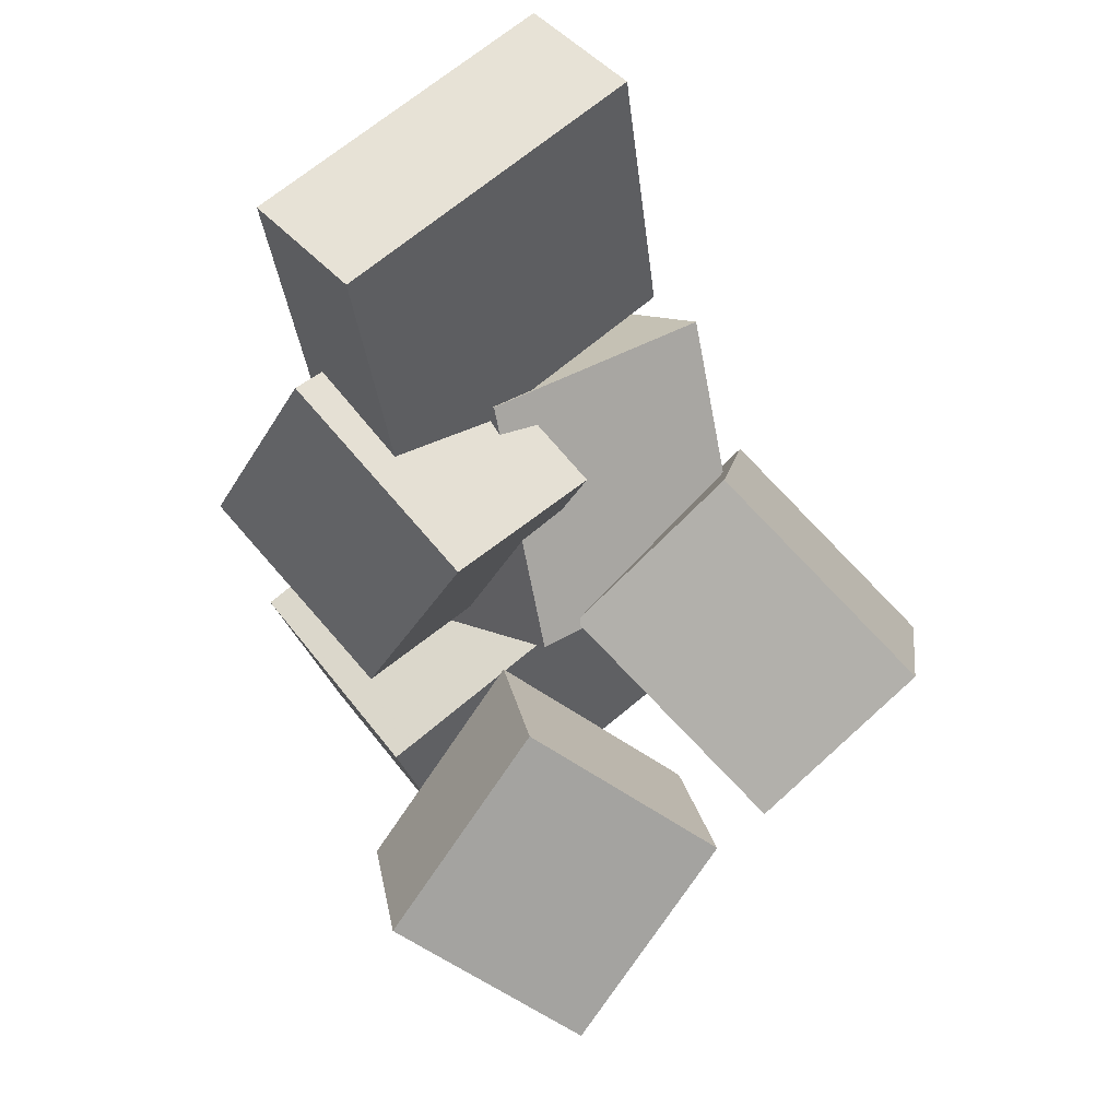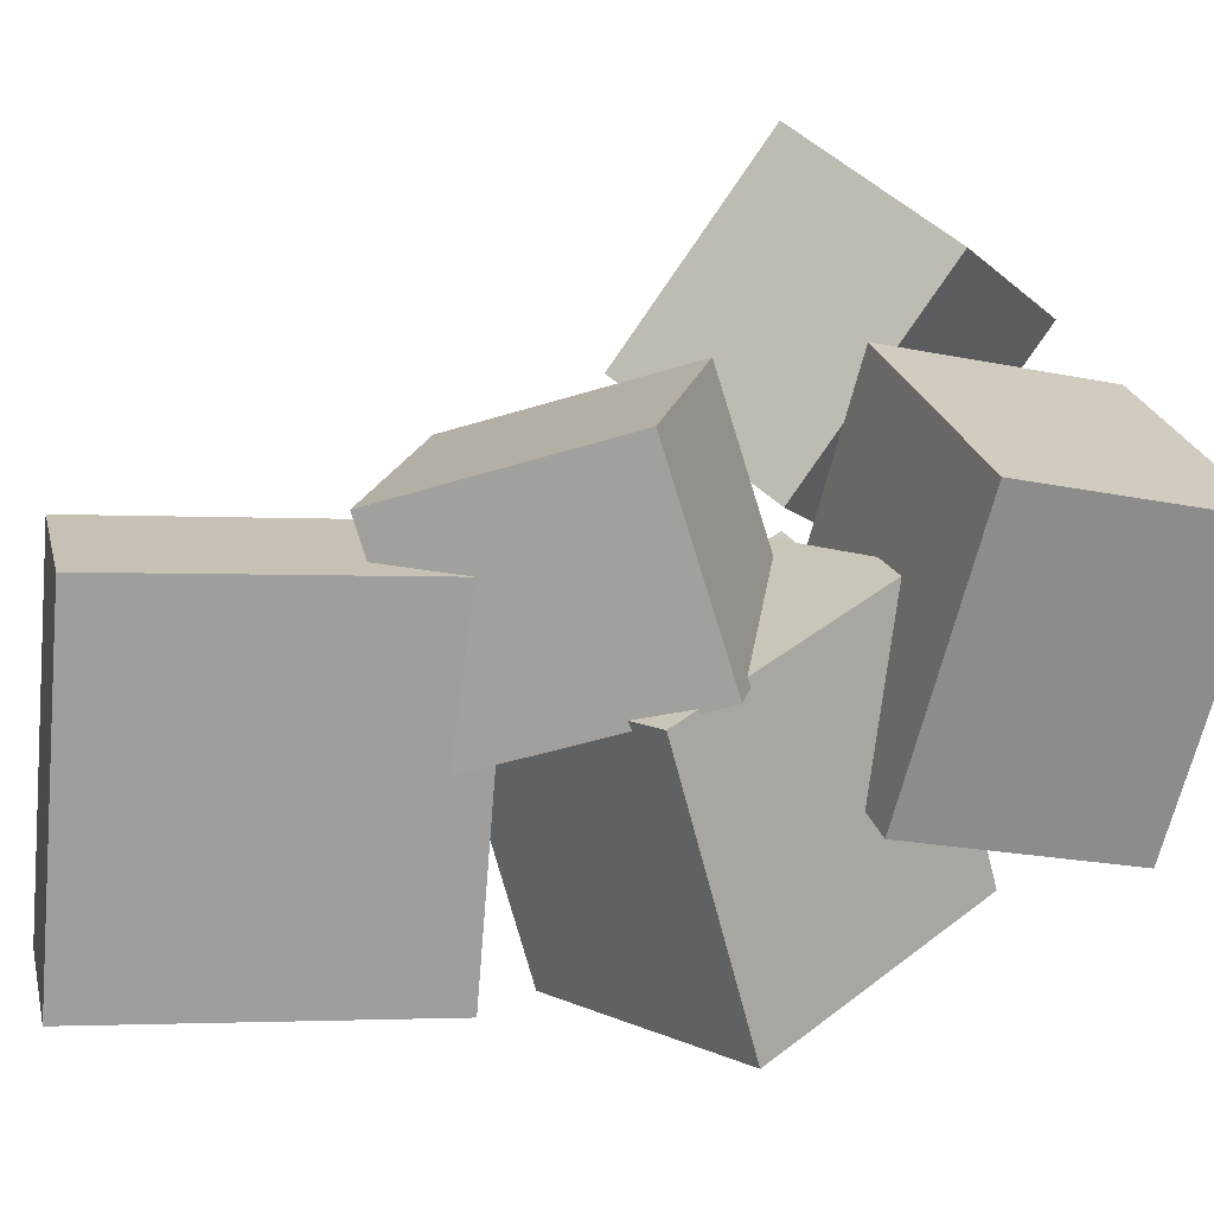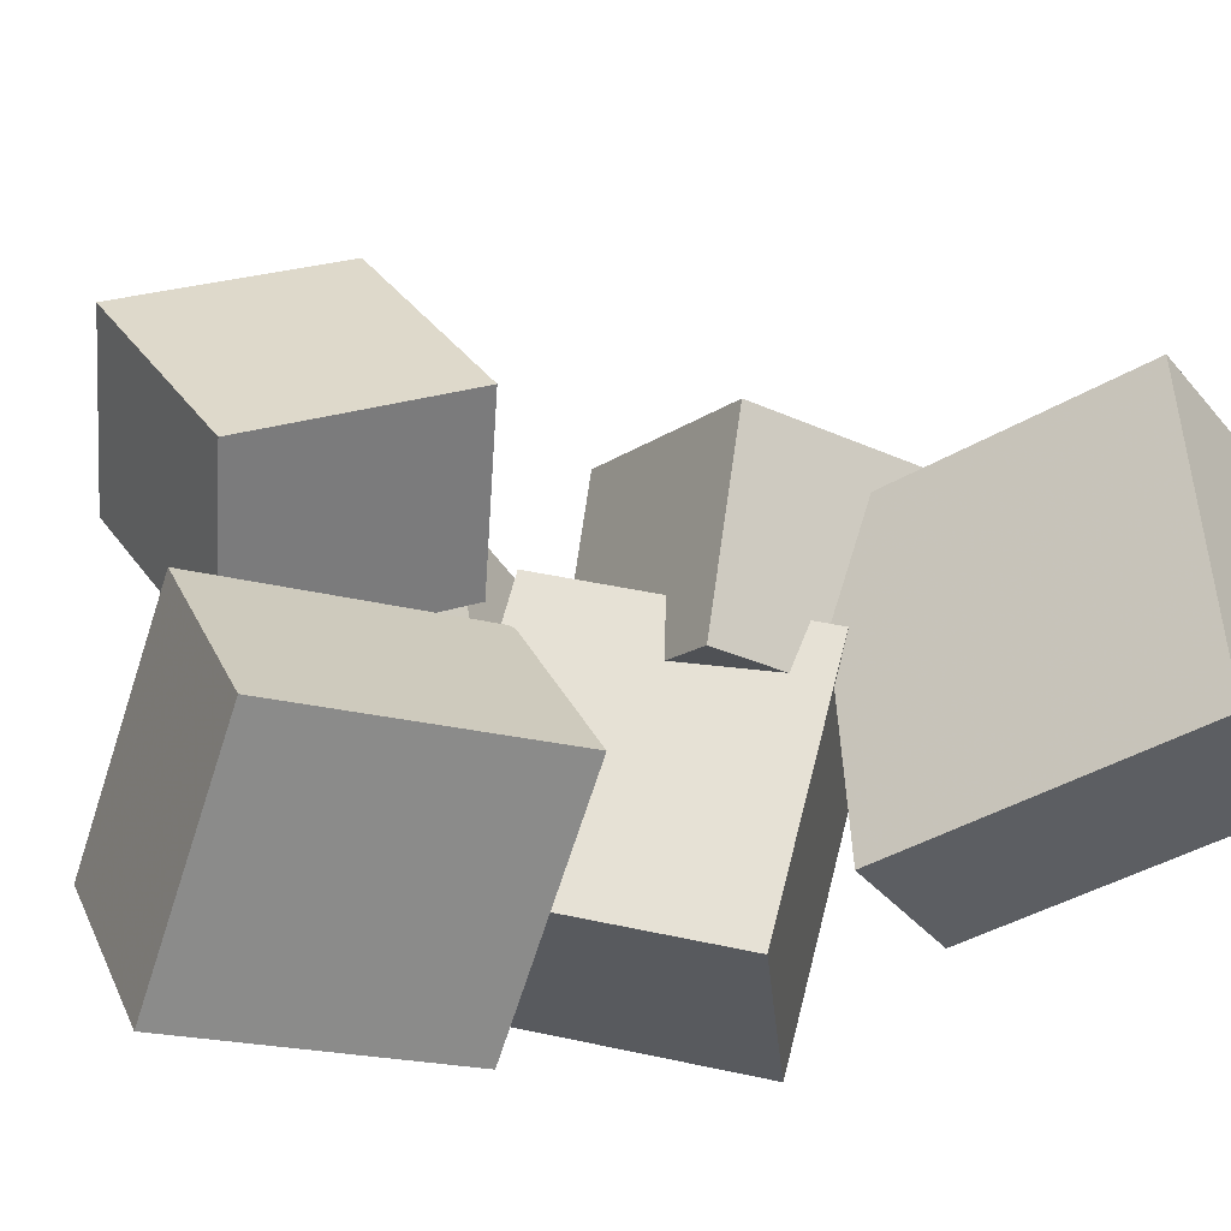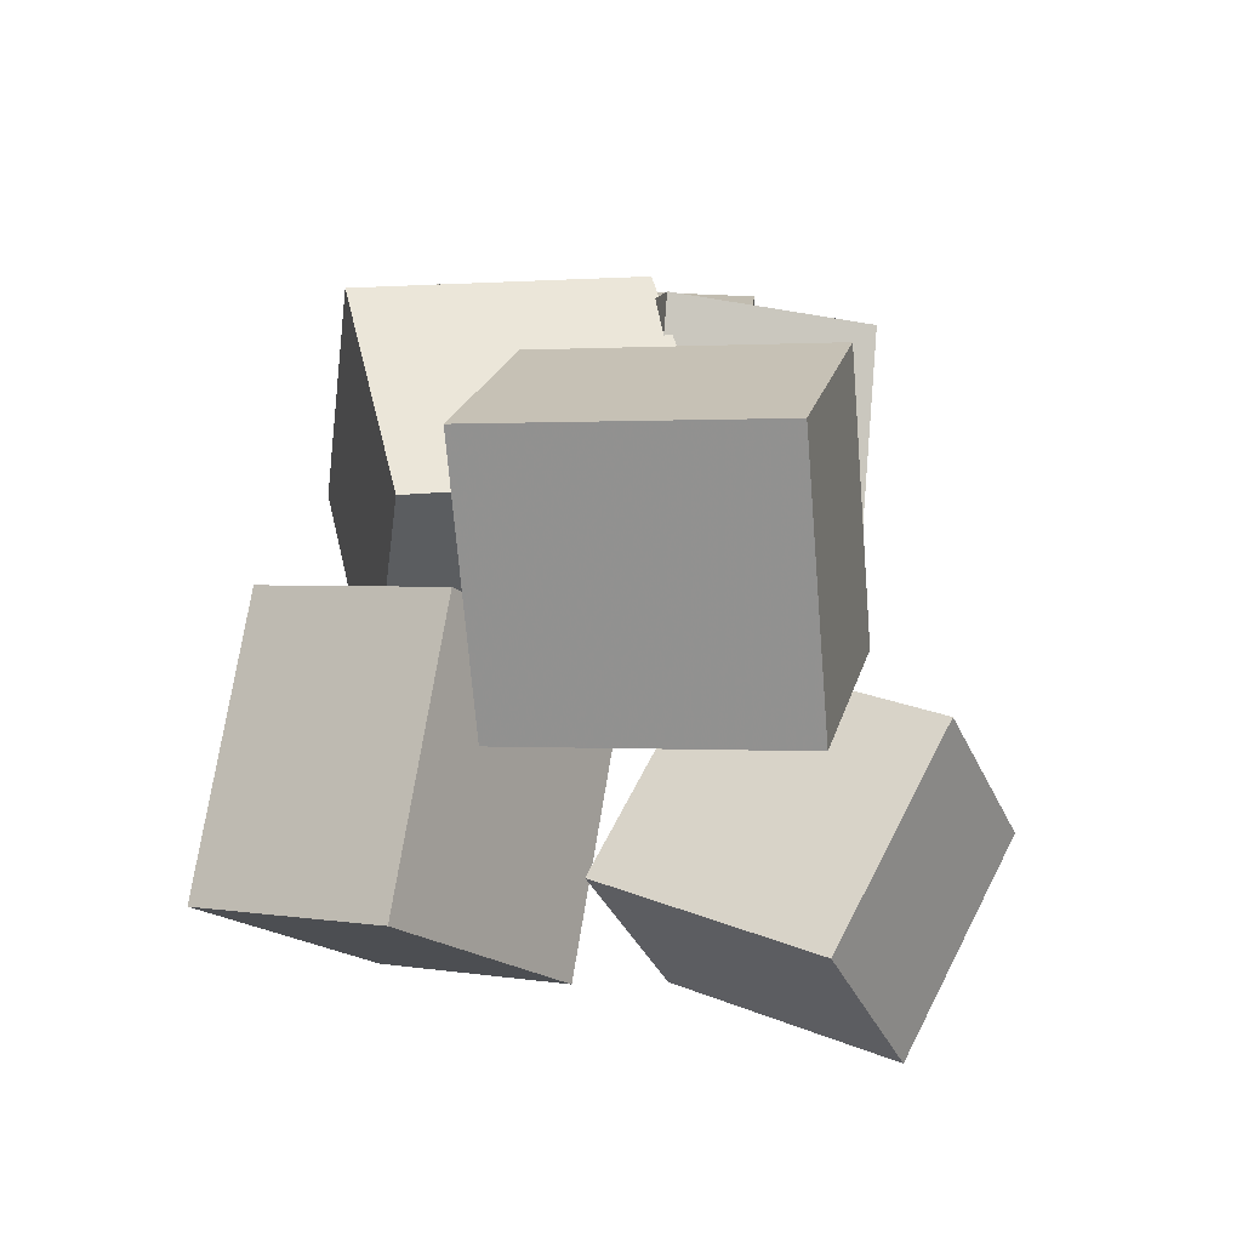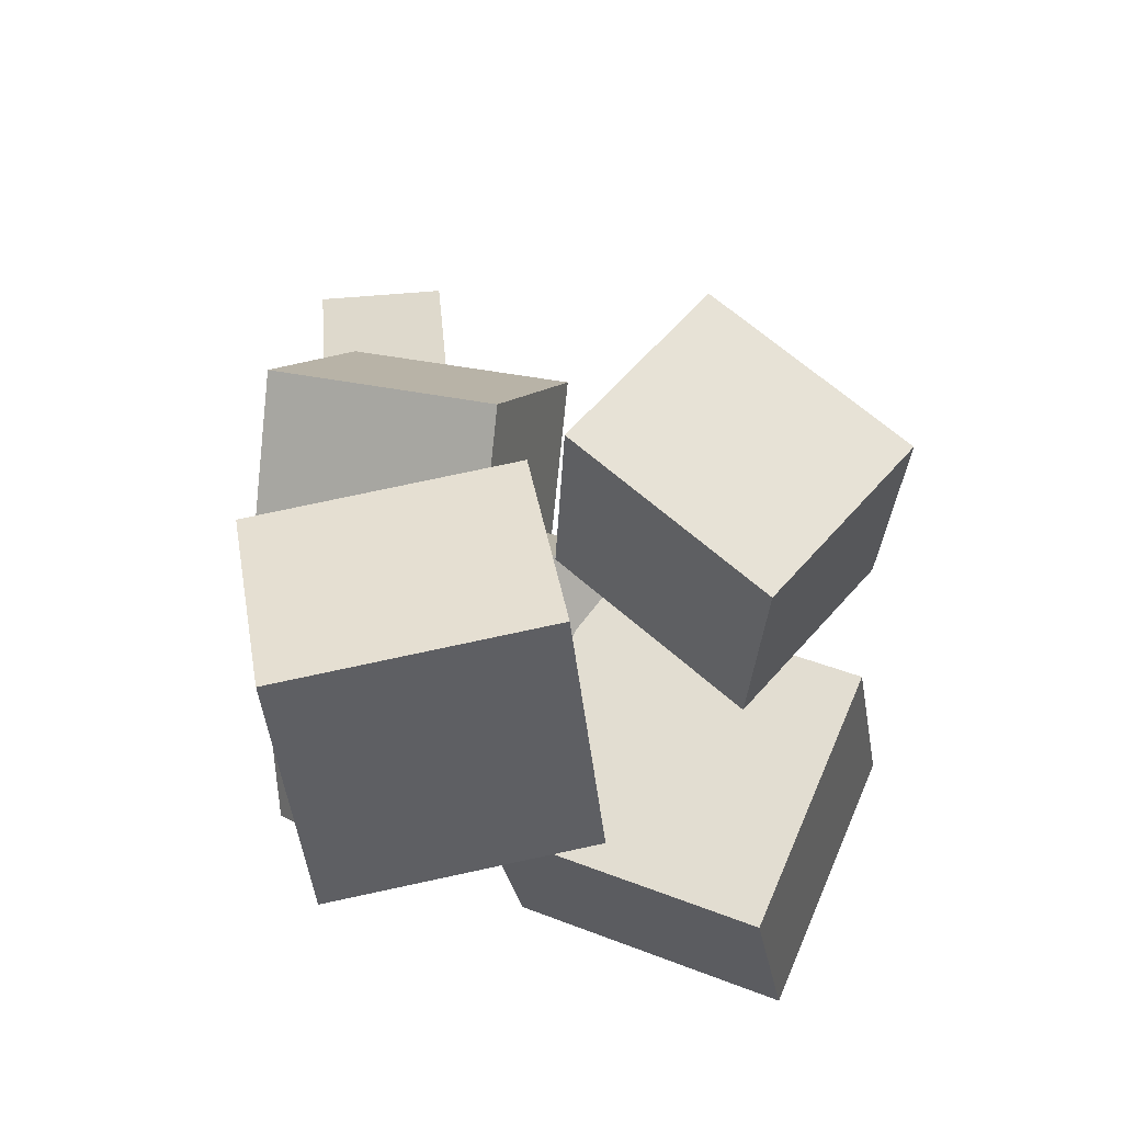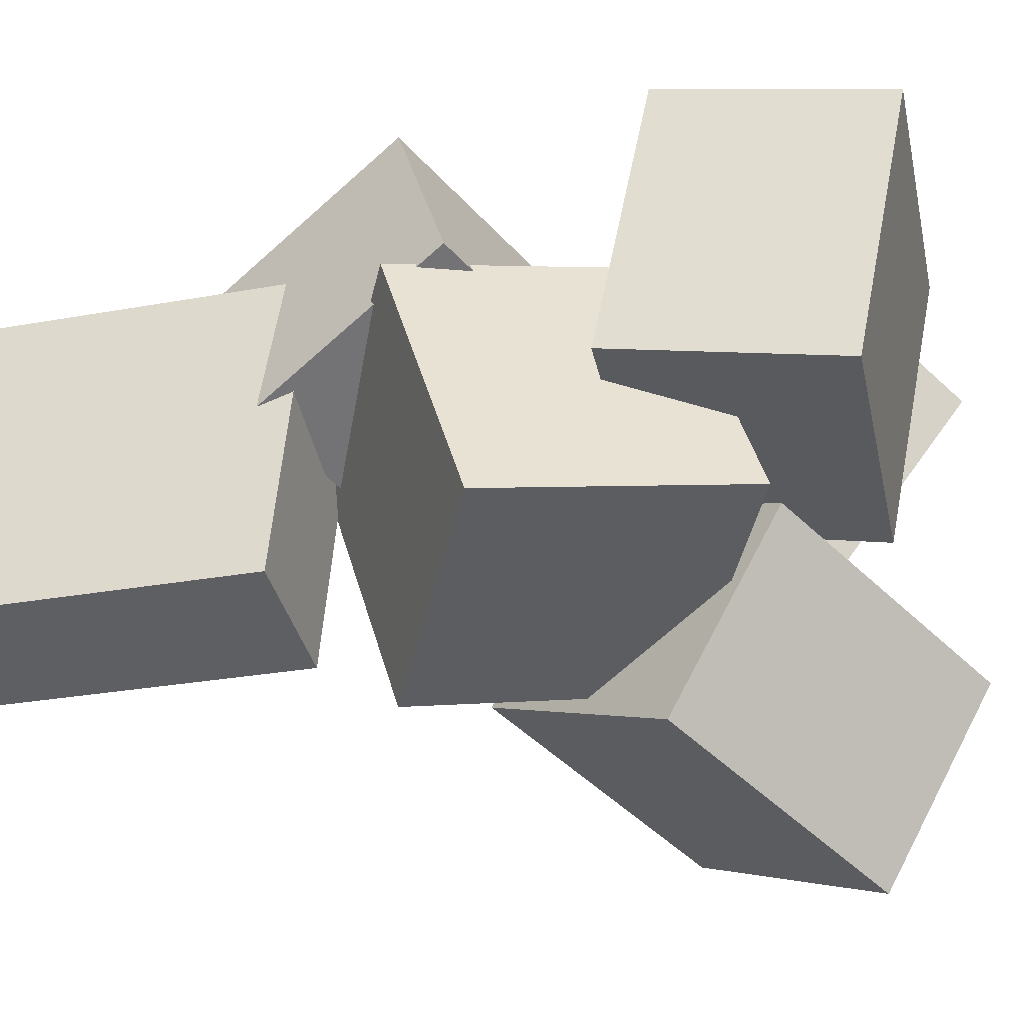
<metadata>
{"format":"obj","ext":"obj","renderer":"f3d","projection":"perspective","resolution":1024,"background":"white","views":[{"elev":56.6,"azim":47.5,"up":"+Y"},{"elev":17.5,"azim":-97.7,"up":"+Z"},{"elev":-35.0,"azim":128.9,"up":"+Z"},{"elev":-78.3,"azim":-93.0,"up":"+Y"},{"elev":-61.8,"azim":1.2,"up":"+Y"},{"elev":-42.8,"azim":-69.8,"up":"+Z"}]}
</metadata>
<code>
v -0.2044 0.11 -0.1787
v -0.2101 0.08715 0.1105
v -0.2261 0.3766 -0.1581
v -0.2319 0.3538 0.1311
v -0.08981 0.1191 -0.1757
v -0.09552 0.09628 0.1135
v -0.1116 0.3857 -0.1551
v -0.1173 0.3629 0.134
f 1.0 7.0 5.0
f 1.0 3.0 7.0
f 1.0 4.0 3.0
f 1.0 2.0 4.0
f 3.0 8.0 7.0
f 3.0 4.0 8.0
f 5.0 7.0 8.0
f 5.0 8.0 6.0
f 1.0 5.0 6.0
f 1.0 6.0 2.0
f 2.0 6.0 8.0
f 2.0 8.0 4.0
v -0.2079 0.1309 -0.01678
v -0.2655 -0.04536 0.04323
v -0.1862 0.1803 0.1493
v -0.2437 0.00409 0.2093
v -0.01184 0.06487 -0.0228
v -0.06935 -0.1114 0.03721
v 0.009905 0.1143 0.1433
v -0.0476 -0.06194 0.2033
f 9.0 15.0 13.0
f 9.0 11.0 15.0
f 9.0 12.0 11.0
f 9.0 10.0 12.0
f 11.0 16.0 15.0
f 11.0 12.0 16.0
f 13.0 15.0 16.0
f 13.0 16.0 14.0
f 9.0 13.0 14.0
f 9.0 14.0 10.0
f 10.0 14.0 16.0
f 10.0 16.0 12.0
v -0.13 -0.2414 -0.1427
v -0.1459 -0.1789 0.08875
v -0.2566 -0.06118 -0.2001
v -0.2726 0.001333 0.03133
v 0.04914 -0.122 -0.1626
v 0.03316 -0.05945 0.06885
v -0.07746 0.05828 -0.22
v -0.09344 0.1208 0.01143
f 17.0 23.0 21.0
f 17.0 19.0 23.0
f 17.0 20.0 19.0
f 17.0 18.0 20.0
f 19.0 24.0 23.0
f 19.0 20.0 24.0
f 21.0 23.0 24.0
f 21.0 24.0 22.0
f 17.0 21.0 22.0
f 17.0 22.0 18.0
f 18.0 22.0 24.0
f 18.0 24.0 20.0
v -0.002034 -0.1194 0.08803
v 0.00899 -0.2419 0.2591
v 0.111 -0.01331 0.1567
v 0.1221 -0.1359 0.3278
v 0.1475 -0.224 0.003438
v 0.1585 -0.3465 0.1745
v 0.2606 -0.1179 0.07213
v 0.2716 -0.2405 0.2432
f 25.0 31.0 29.0
f 25.0 27.0 31.0
f 25.0 28.0 27.0
f 25.0 26.0 28.0
f 27.0 32.0 31.0
f 27.0 28.0 32.0
f 29.0 31.0 32.0
f 29.0 32.0 30.0
f 25.0 29.0 30.0
f 25.0 30.0 26.0
f 26.0 30.0 32.0
f 26.0 32.0 28.0
v 0.1814 -0.233 -0.2838
v -0.03859 -0.132 -0.2546
v 0.2759 -0.0645 -0.1555
v 0.05586 0.03654 -0.1263
v 0.155 -0.3348 -0.1306
v -0.065 -0.2338 -0.1014
v 0.2494 -0.1663 -0.002331
v 0.02946 -0.06524 0.02689
f 33.0 39.0 37.0
f 33.0 35.0 39.0
f 33.0 36.0 35.0
f 33.0 34.0 36.0
f 35.0 40.0 39.0
f 35.0 36.0 40.0
f 37.0 39.0 40.0
f 37.0 40.0 38.0
f 33.0 37.0 38.0
f 33.0 38.0 34.0
f 34.0 38.0 40.0
f 34.0 40.0 36.0
v -0.1934 -0.3271 -0.1064
v -0.2175 -0.3861 0.1303
v -0.2256 -0.1434 -0.06386
v -0.2497 -0.2024 0.1728
v 0.0347 -0.2944 -0.07501
v 0.01059 -0.3534 0.1617
v 0.002502 -0.1107 -0.03246
v -0.02161 -0.1697 0.2042
f 41.0 47.0 45.0
f 41.0 43.0 47.0
f 41.0 44.0 43.0
f 41.0 42.0 44.0
f 43.0 48.0 47.0
f 43.0 44.0 48.0
f 45.0 47.0 48.0
f 45.0 48.0 46.0
f 41.0 45.0 46.0
f 41.0 46.0 42.0
f 42.0 46.0 48.0
f 42.0 48.0 44.0

</code>
